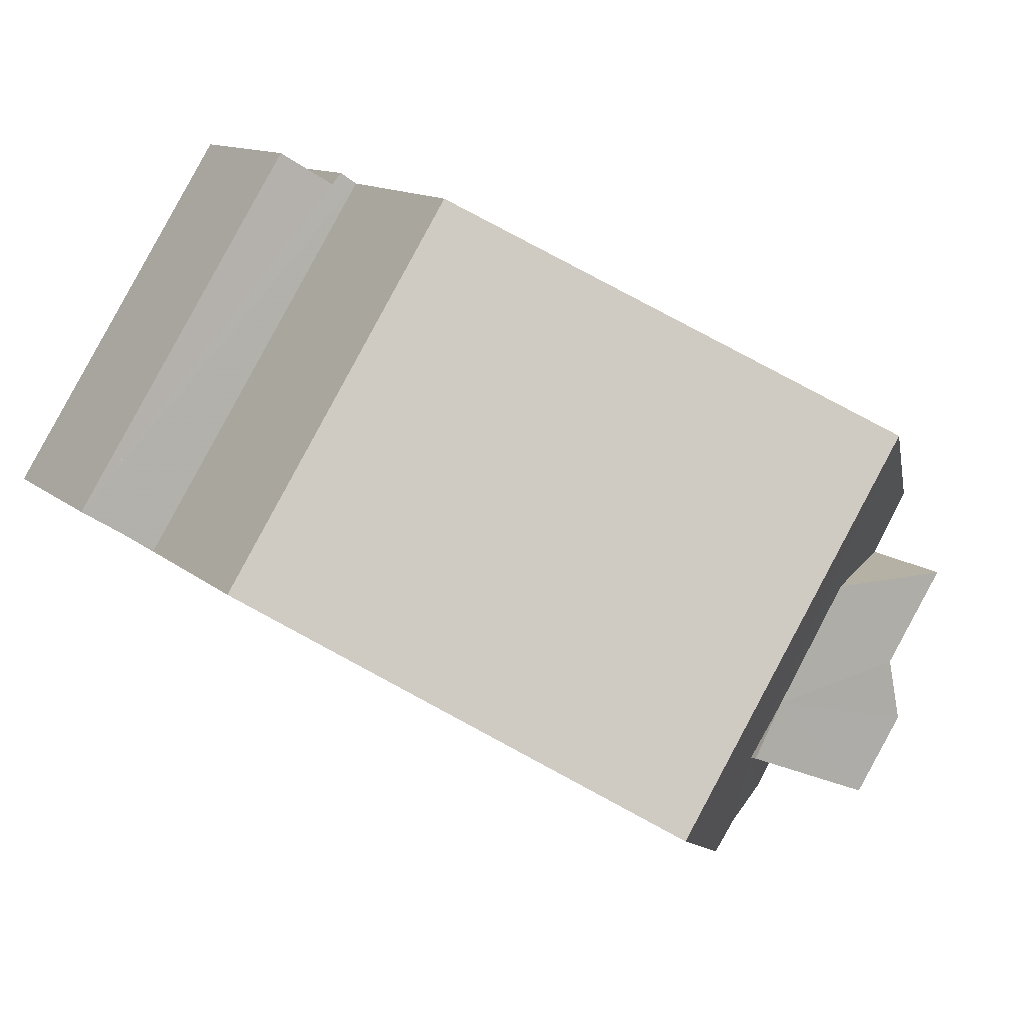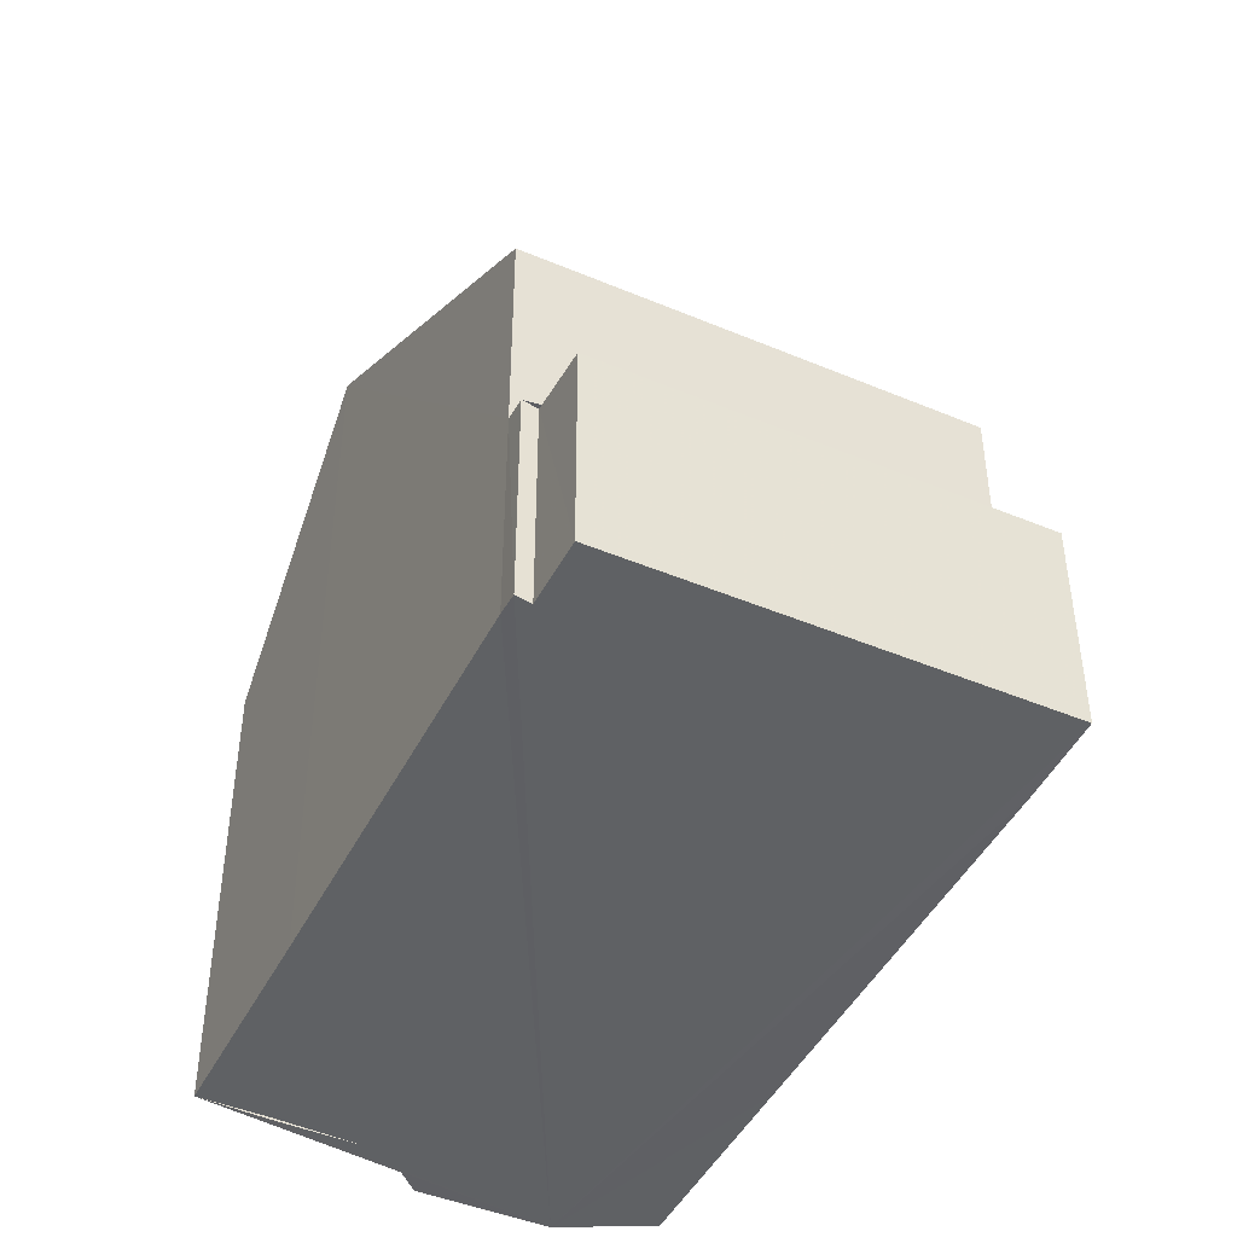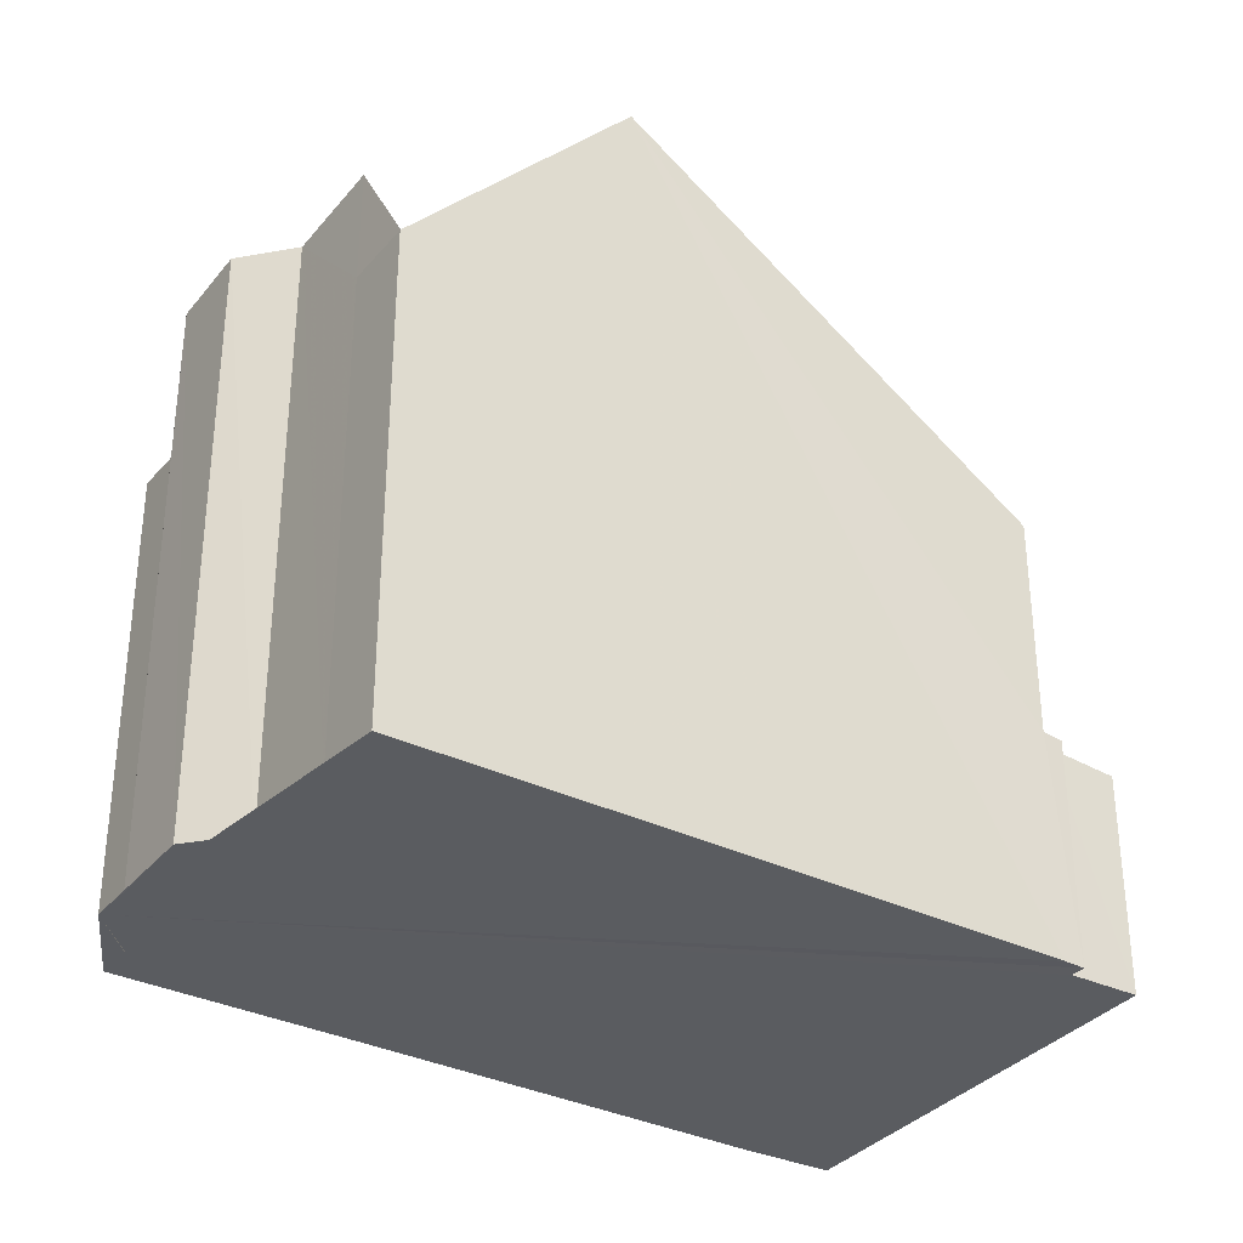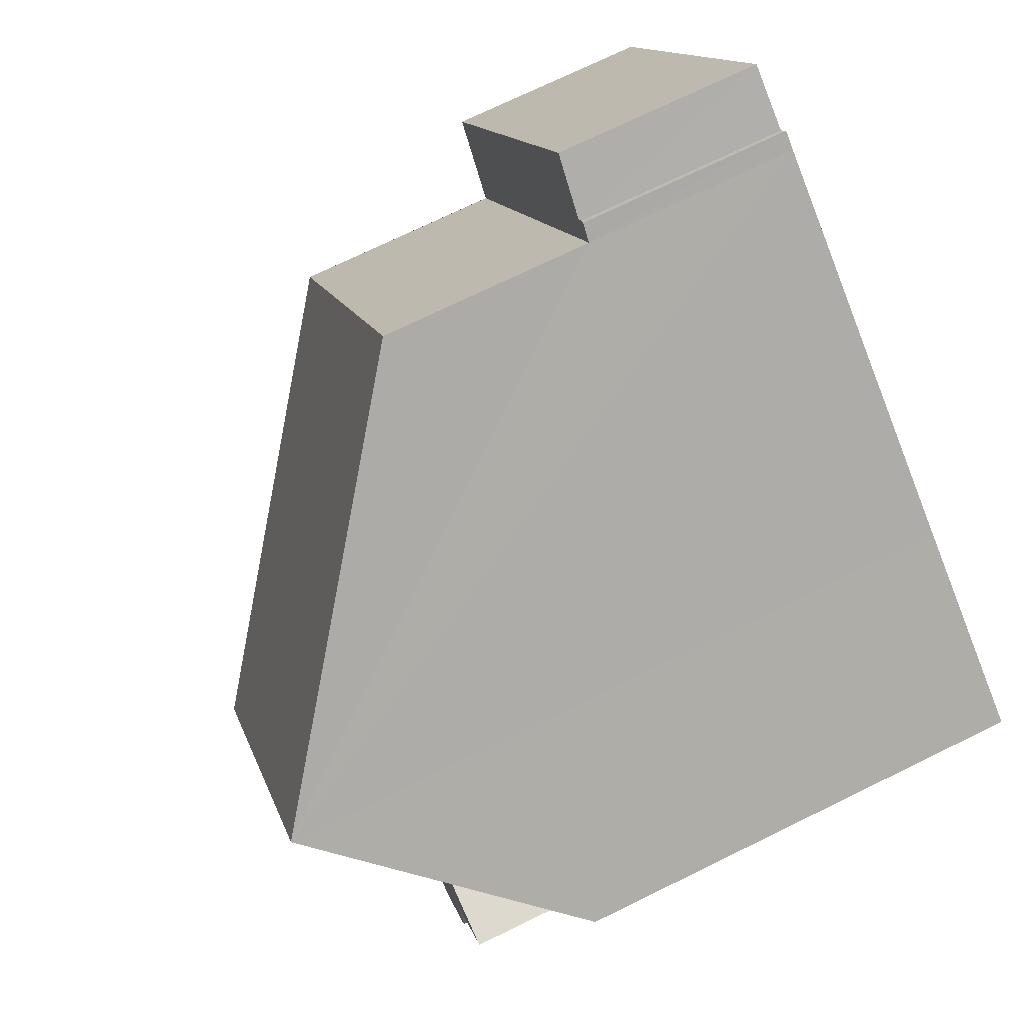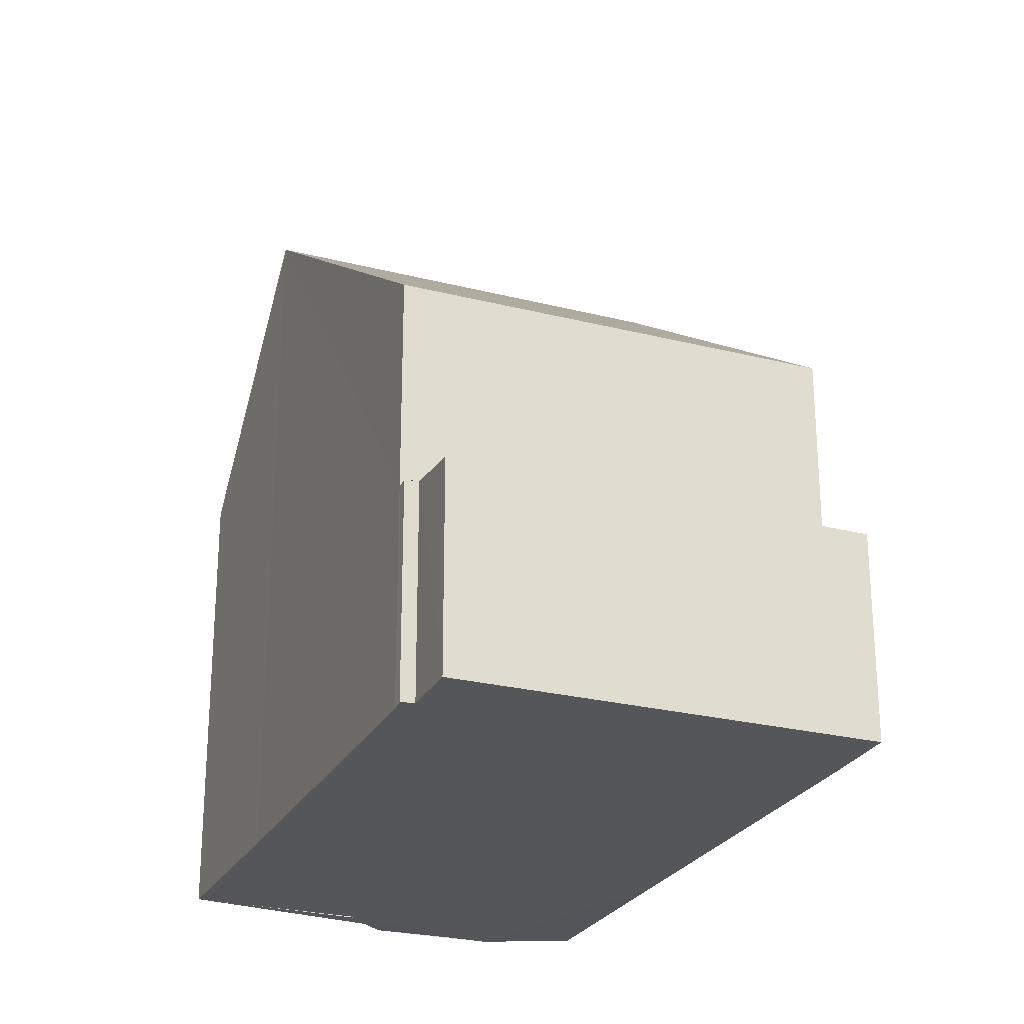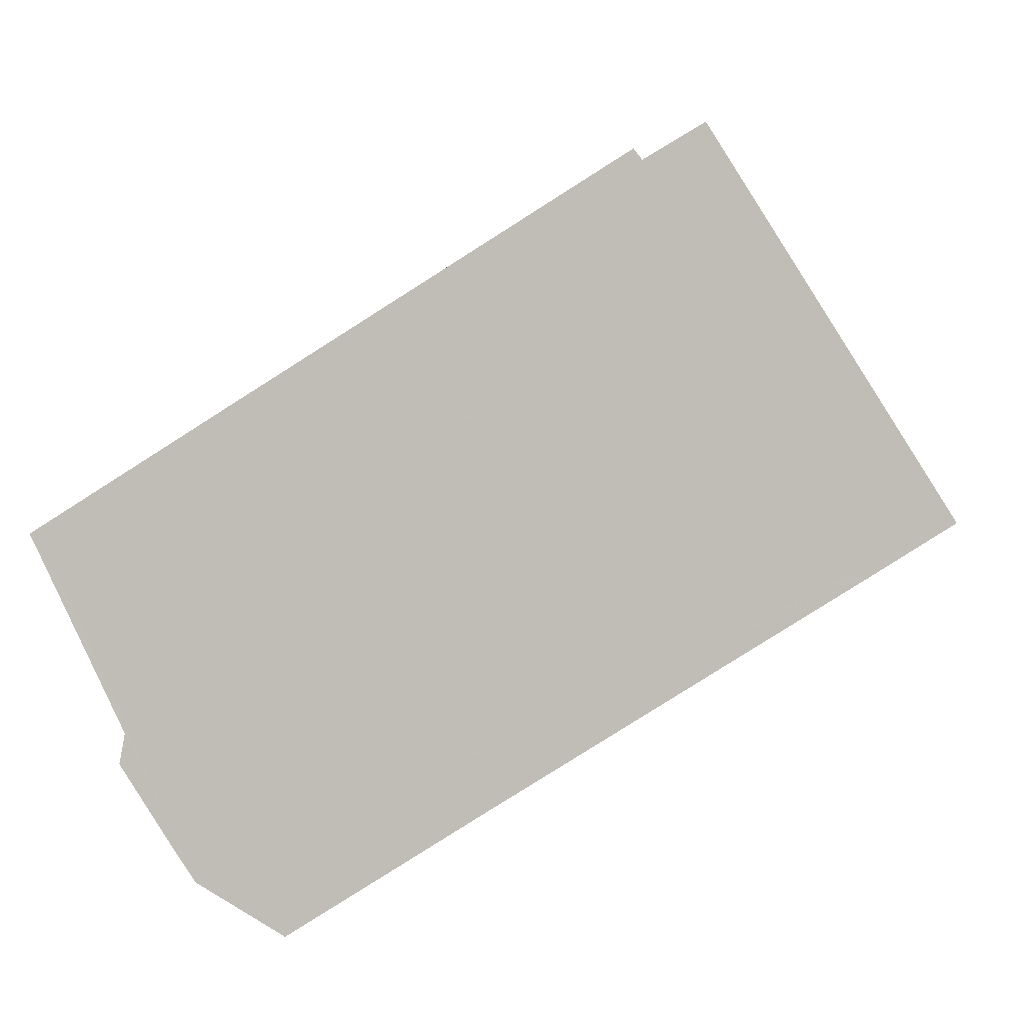
<metadata>
{"format":"obj","ext":"obj","renderer":"f3d","projection":"perspective","resolution":1024,"background":"white","views":[{"elev":11.6,"azim":-27.3,"up":"+Y"},{"elev":-45.8,"azim":-148.1,"up":"+Z"},{"elev":-34.1,"azim":114.4,"up":"+Z"},{"elev":73.4,"azim":64.0,"up":"+Y"},{"elev":-25.4,"azim":-144.3,"up":"+Z"},{"elev":3.7,"azim":-176.5,"up":"+Y"}]}
</metadata>
<code>
v 8.505e+04 4.468e+05 -0.087
v 8.505e+04 4.468e+05 -0.087
v 8.505e+04 4.468e+05 -0.087
v 8.505e+04 4.468e+05 -0.087
v 8.504e+04 4.468e+05 -0.087
v 8.504e+04 4.468e+05 -0.087
v 8.504e+04 4.468e+05 -0.087
v 8.504e+04 4.468e+05 -0.087
v 8.504e+04 4.468e+05 -0.087
v 8.504e+04 4.468e+05 -0.087
v 8.505e+04 4.468e+05 -0.087
v 8.505e+04 4.468e+05 -0.087
v 8.505e+04 4.468e+05 -0.087
v 8.505e+04 4.468e+05 -0.087
v 8.505e+04 4.468e+05 -0.087
v 8.505e+04 4.468e+05 -0.087
v 8.504e+04 4.468e+05 3.303
v 8.504e+04 4.468e+05 3.213
v 8.504e+04 4.468e+05 3.304
v 8.505e+04 4.468e+05 7.289
v 8.505e+04 4.468e+05 6.535
v 8.504e+04 4.468e+05 3.195
v 8.505e+04 4.468e+05 9.021
v 8.505e+04 4.468e+05 6.532
v 8.505e+04 4.468e+05 9.036
v 8.505e+04 4.468e+05 7.292
v 8.505e+04 4.468e+05 7.273
v 8.505e+04 4.468e+05 11.05
v 8.505e+04 4.468e+05 7.273
v 8.504e+04 4.468e+05 3.33
v 8.504e+04 4.468e+05 6.707
v 8.504e+04 4.468e+05 3.313
v 8.504e+04 4.468e+05 6.706
v 8.505e+04 4.468e+05 9.045
v 8.505e+04 4.468e+05 8.994
v 8.505e+04 4.468e+05 9.027
v 8.505e+04 4.468e+05 8.965
v 8.505e+04 4.468e+05 8.819
v 8.505e+04 4.468e+05 11.06
v 8.505e+04 4.468e+05 8.973
f 1 2 3 4 5 6 7 8 9 10 11 12 13 14 15 16
f 17 8 7 18
f 19 9 8 17
f 20 2 1 21
f 18 7 6 22
f 23 24 16 15 25
f 26 3 2 20
f 21 1 16 24
f 27 12 11 28
f 29 13 12 27
f 28 11 10 30 31
f 31 30 32 33
f 34 29 35
f 36 14 13 29 34
f 25 15 14 36
f 37 38 24 23
f 33 32 5 4 39
f 39 4 3 26
f 30 10 9 19
f 38 37 40
f 22 6 5 32
f 33 39 28 31
f 40 37 23 25 36 34 35
f 38 40 35 29 27 28 39 26 20 21 24
f 22 32 30 19 17 18

</code>
